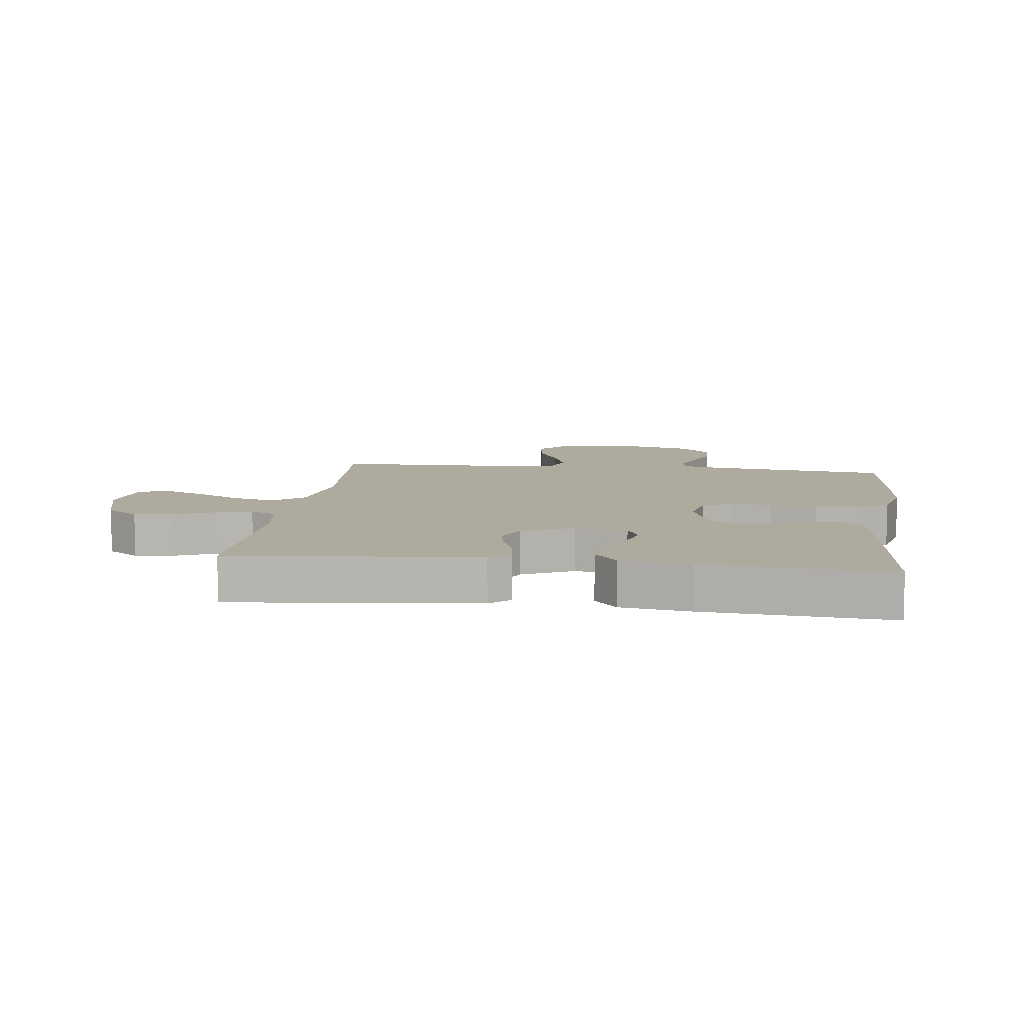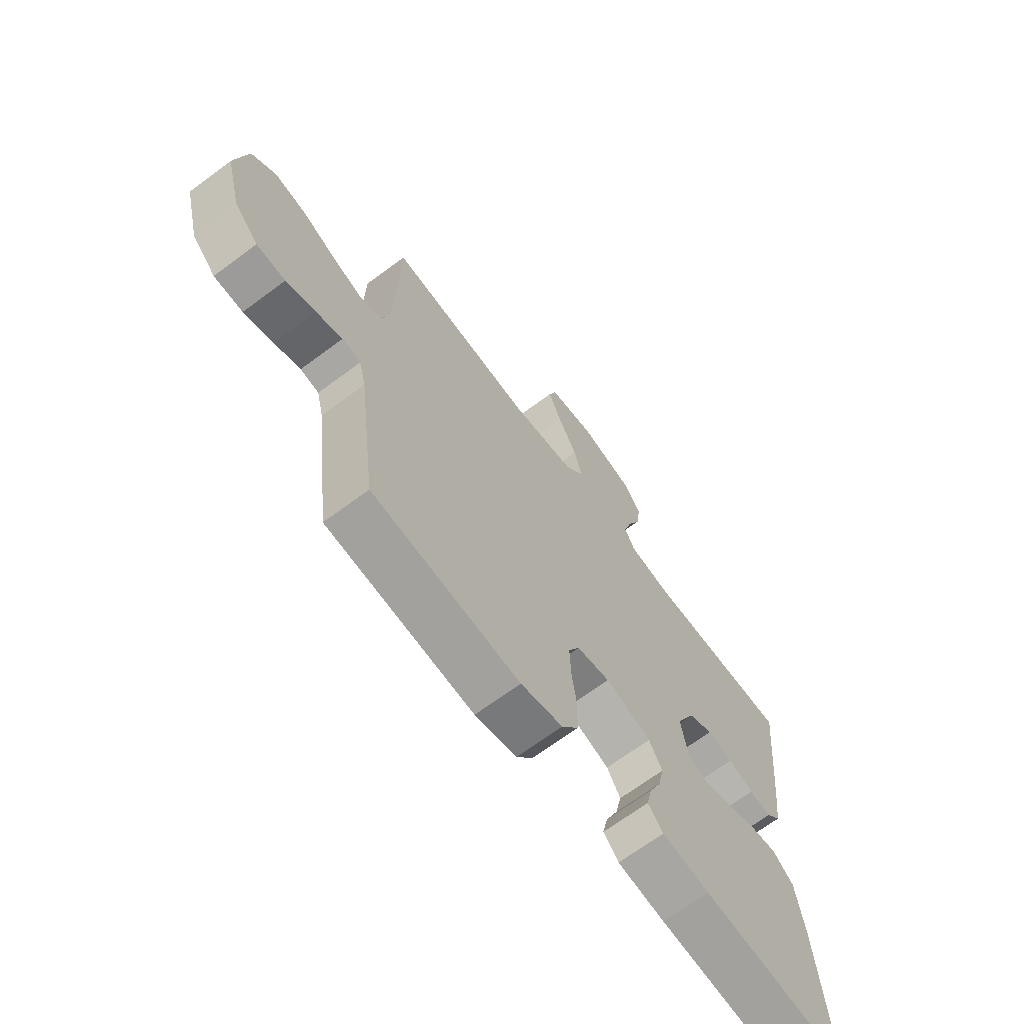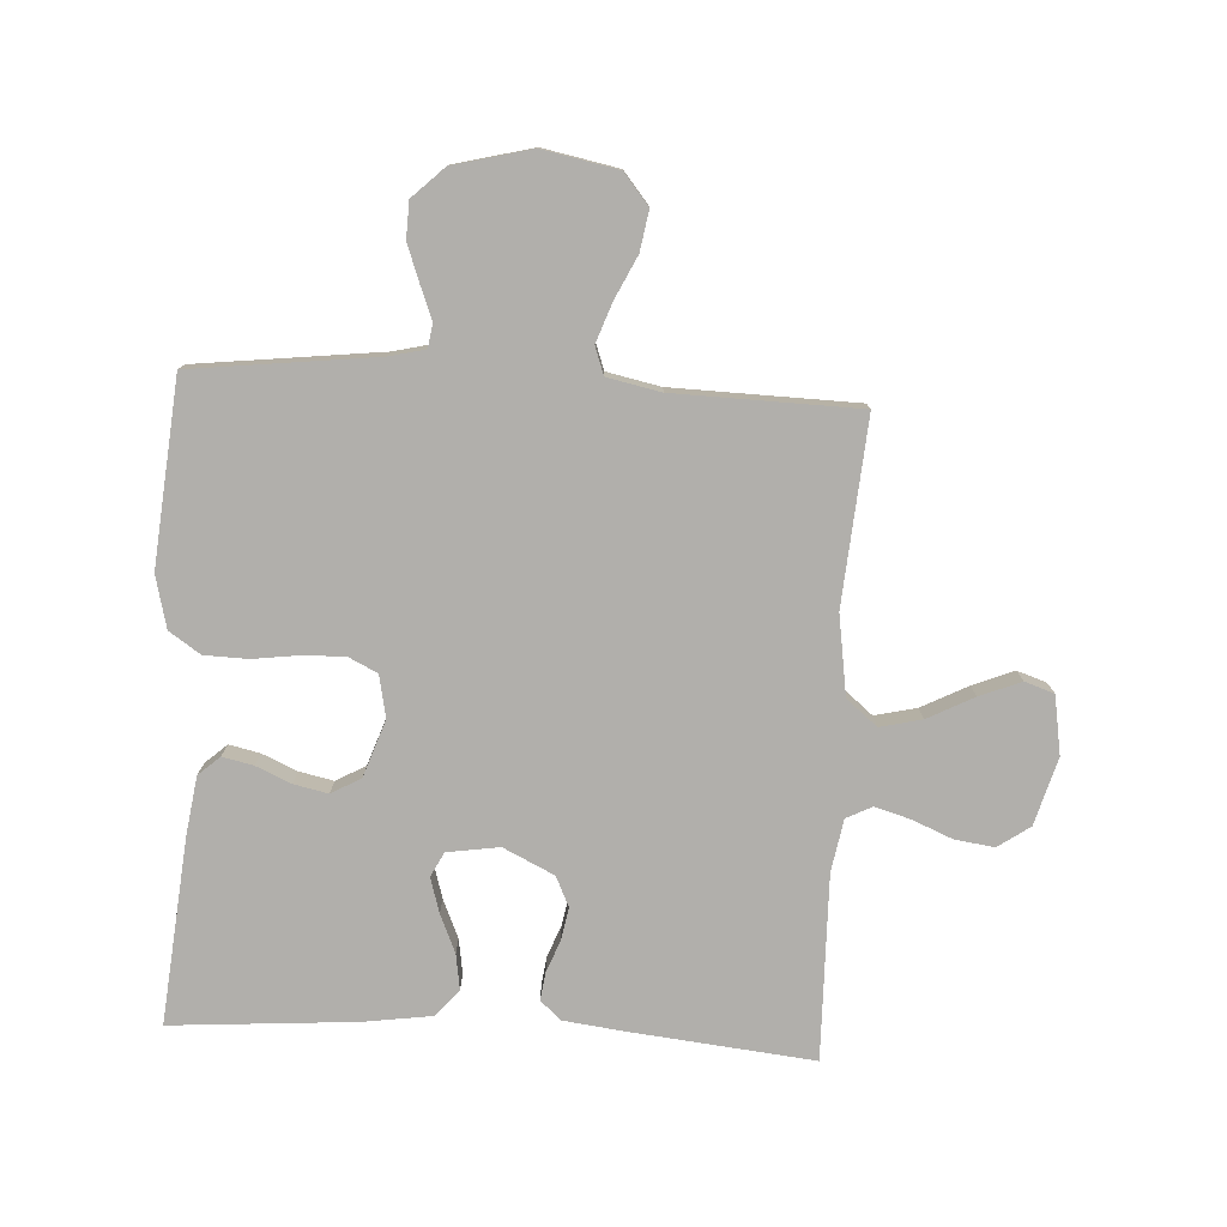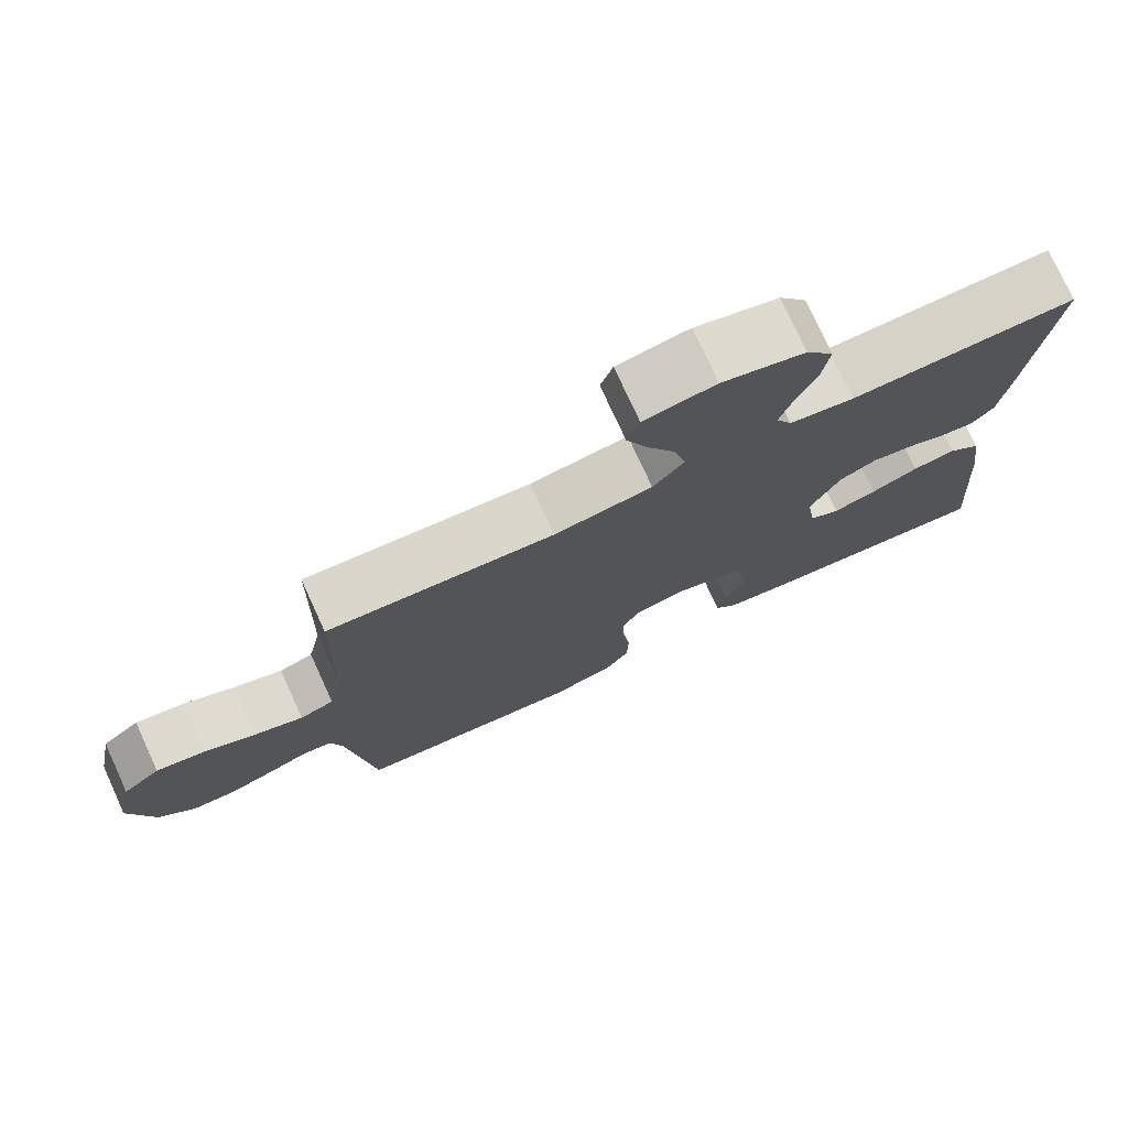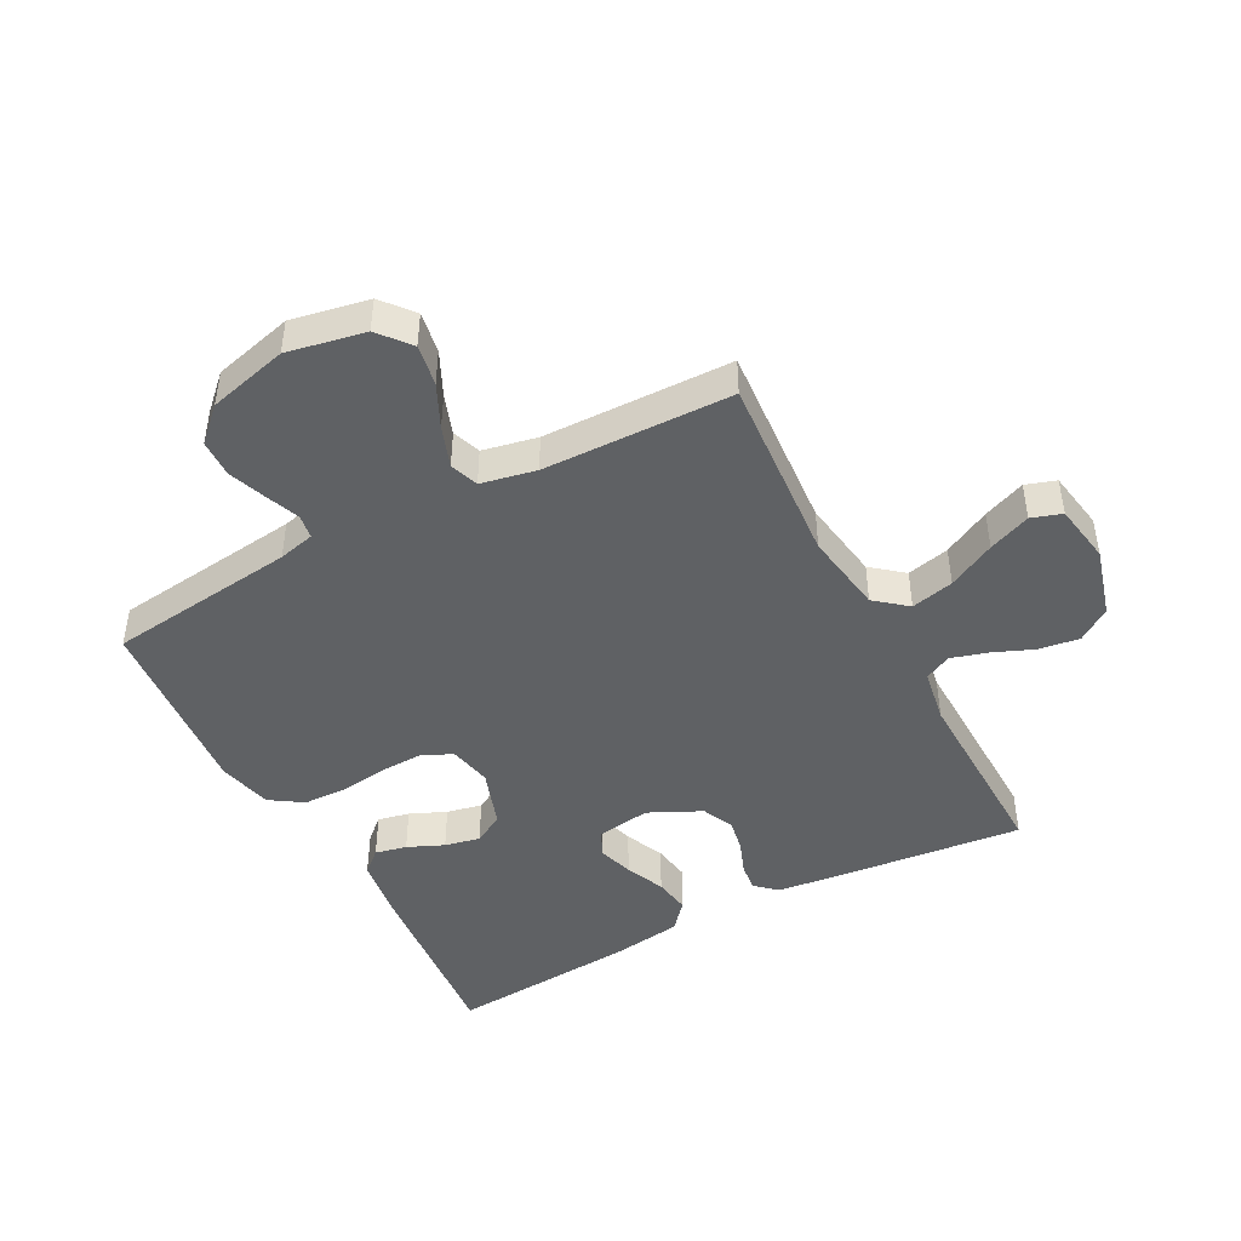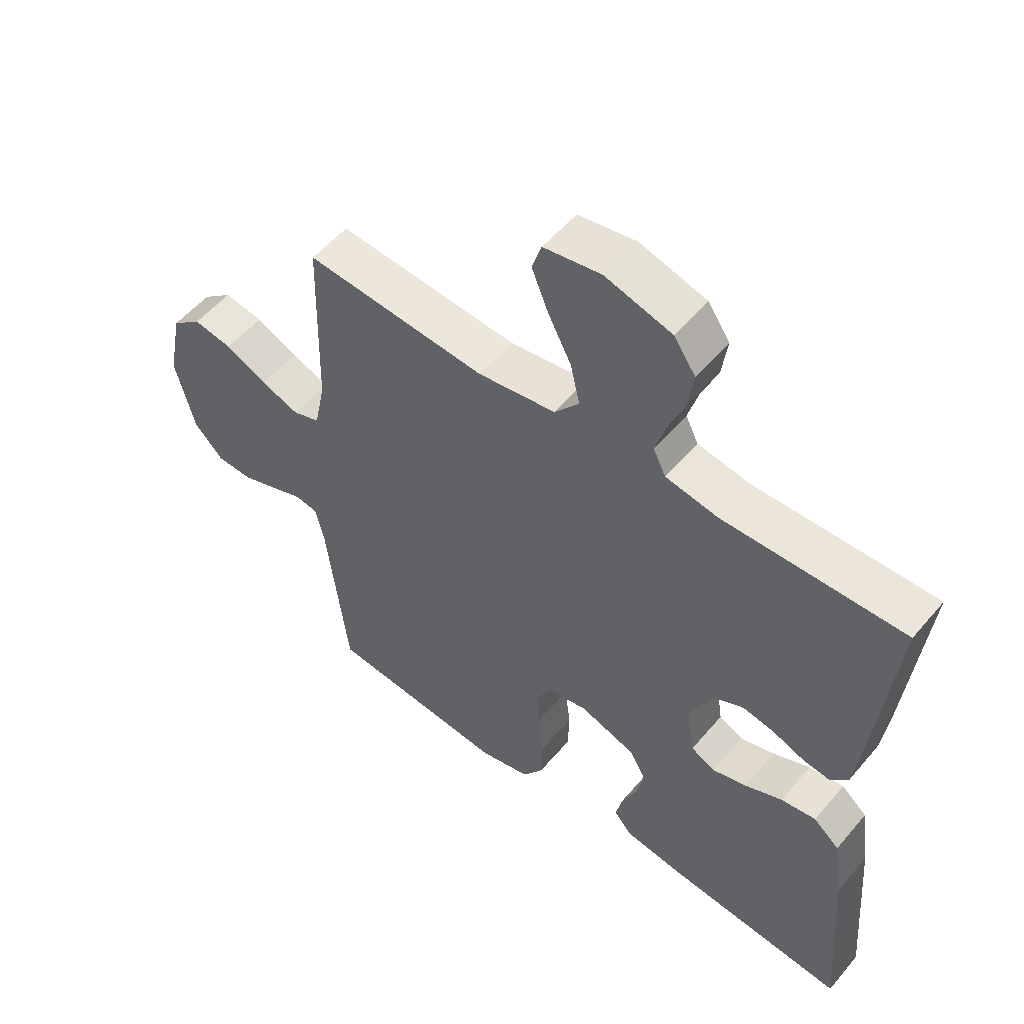
<metadata>
{"format":"obj","ext":"obj","renderer":"f3d","projection":"perspective","resolution":1024,"background":"white","views":[{"elev":9.2,"azim":97.3,"up":"+Y"},{"elev":-68.4,"azim":-53.3,"up":"+Z"},{"elev":-78.1,"azim":-93.3,"up":"+Y"},{"elev":76.3,"azim":-24.6,"up":"+Z"},{"elev":-45.6,"azim":-62.0,"up":"+Y"},{"elev":53.9,"azim":39.2,"up":"+Z"}]}
</metadata>
<code>
v -0.5 0.07 0.5
v -0.2 0.07 0.477
v -0.07 0.07 0.497
v -0.029 0.07 0.547
v -0.045 0.07 0.615
v -0.084 0.07 0.69
v -0.111 0.07 0.757
v -0.095 0.07 0.805
v 0 0.07 0.821
v 0.11 0.07 0.79
v 0.146 0.07 0.738
v 0.137 0.07 0.674
v 0.11 0.07 0.609
v 0.093 0.07 0.551
v 0.114 0.07 0.509
v 0.2 0.07 0.494
v 0.5 0.07 0.5
v 0.469 0.07 0.2
v 0.457 0.07 0.103
v 0.427 0.07 0.07
v 0.382 0.07 0.076
v 0.33 0.07 0.096
v 0.277 0.07 0.106
v 0.228 0.07 0.083
v 0.188 0.07 0
v 0.201 0.07 -0.085
v 0.241 0.07 -0.105
v 0.298 0.07 -0.088
v 0.36 0.07 -0.061
v 0.418 0.07 -0.052
v 0.461 0.07 -0.089
v 0.477 0.07 -0.2
v 0.5 0.07 -0.5
v 0.2 0.07 -0.472
v 0.103 0.07 -0.458
v 0.072 0.07 -0.423
v 0.083 0.07 -0.373
v 0.108 0.07 -0.316
v 0.12 0.07 -0.26
v 0.093 0.07 -0.212
v 0 0.07 -0.18
v -0.068 0.07 -0.194
v -0.091 0.07 -0.241
v -0.089 0.07 -0.309
v -0.079 0.07 -0.385
v -0.081 0.07 -0.455
v -0.115 0.07 -0.506
v -0.2 0.07 -0.527
v -0.5 0.07 -0.5
v -0.536 0.07 -0.2
v -0.55 0.07 -0.142
v -0.588 0.07 -0.136
v -0.642 0.07 -0.157
v -0.702 0.07 -0.179
v -0.761 0.07 -0.177
v -0.81 0.07 -0.126
v -0.842 0.07 0
v -0.818 0.07 0.123
v -0.768 0.07 0.164
v -0.703 0.07 0.153
v -0.634 0.07 0.12
v -0.57 0.07 0.097
v -0.525 0.07 0.113
v -0.507 0.07 0.2
v -0.5 0 0.5
v -0.2 0 0.477
v -0.07 0 0.497
v -0.029 0 0.547
v -0.045 0 0.615
v -0.084 0 0.69
v -0.111 0 0.757
v -0.095 0 0.805
v 0 0 0.821
v 0.11 0 0.79
v 0.146 0 0.738
v 0.137 0 0.674
v 0.11 0 0.609
v 0.093 0 0.551
v 0.114 0 0.509
v 0.2 0 0.494
v 0.5 0 0.5
v 0.469 0 0.2
v 0.457 0 0.103
v 0.427 0 0.07
v 0.382 0 0.076
v 0.33 0 0.096
v 0.277 0 0.106
v 0.228 0 0.083
v 0.188 0 0
v 0.201 0 -0.085
v 0.241 0 -0.105
v 0.298 0 -0.088
v 0.36 0 -0.061
v 0.418 0 -0.052
v 0.461 0 -0.089
v 0.477 0 -0.2
v 0.5 0 -0.5
v 0.2 0 -0.472
v 0.103 0 -0.458
v 0.072 0 -0.423
v 0.083 0 -0.373
v 0.108 0 -0.316
v 0.12 0 -0.26
v 0.093 0 -0.212
v 0 0 -0.18
v -0.068 0 -0.194
v -0.091 0 -0.241
v -0.089 0 -0.309
v -0.079 0 -0.385
v -0.081 0 -0.455
v -0.115 0 -0.506
v -0.2 0 -0.527
v -0.5 0 -0.5
v -0.536 0 -0.2
v -0.55 0 -0.142
v -0.588 0 -0.136
v -0.642 0 -0.157
v -0.702 0 -0.179
v -0.761 0 -0.177
v -0.81 0 -0.126
v -0.842 0 0
v -0.818 0 0.123
v -0.768 0 0.164
v -0.703 0 0.153
v -0.634 0 0.12
v -0.57 0 0.097
v -0.525 0 0.113
v -0.507 0 0.2
f 59 60 61
f 58 59 61
f 57 58 61
f 56 57 61
f 55 56 61
f 54 55 61
f 53 54 61
f 52 53 61
f 51 52 61 62
f 50 51 62 63
f 50 63 64
f 49 50 64
f 48 49 64
f 47 48 64
f 46 47 64
f 45 46 64
f 44 45 64
f 36 37 38
f 35 36 38
f 34 35 38
f 33 34 38
f 32 33 38
f 31 32 38
f 30 31 38
f 29 30 38
f 28 29 38
f 27 28 38 39
f 26 27 39 40
f 20 21 22
f 19 20 22
f 18 19 22
f 17 18 22
f 16 17 22
f 15 16 22 23
f 14 15 23 24
f 11 12 13
f 10 11 13
f 9 10 13
f 8 9 13
f 7 8 13
f 6 7 13
f 5 6 13
f 4 5 13 14
f 14 24 25
f 4 14 25
f 3 4 25
f 64 1 2
f 44 64 2
f 43 44 2
f 26 40 41
f 25 26 41
f 3 25 41
f 2 3 41
f 2 41 42
f 2 42 43
f 125 124 123
f 125 123 122
f 125 122 121
f 125 121 120
f 125 120 119
f 125 119 118
f 125 118 117
f 125 117 116
f 126 125 116 115
f 127 126 115 114
f 128 127 114
f 128 114 113
f 128 113 112
f 128 112 111
f 128 111 110
f 128 110 109
f 128 109 108
f 102 101 100
f 102 100 99
f 102 99 98
f 102 98 97
f 102 97 96
f 102 96 95
f 102 95 94
f 102 94 93
f 102 93 92
f 103 102 92 91
f 104 103 91 90
f 86 85 84
f 86 84 83
f 86 83 82
f 86 82 81
f 86 81 80
f 87 86 80 79
f 88 87 79 78
f 77 76 75
f 77 75 74
f 77 74 73
f 77 73 72
f 77 72 71
f 77 71 70
f 77 70 69
f 78 77 69 68
f 89 88 78
f 89 78 68
f 89 68 67
f 66 65 128
f 66 128 108
f 66 108 107
f 105 104 90
f 105 90 89
f 105 89 67
f 105 67 66
f 106 105 66
f 107 106 66
f 1 65 66 2
f 2 66 67 3
f 3 67 68 4
f 4 68 69 5
f 5 69 70 6
f 6 70 71 7
f 7 71 72 8
f 8 72 73 9
f 9 73 74 10
f 10 74 75 11
f 11 75 76 12
f 12 76 77 13
f 13 77 78 14
f 14 78 79 15
f 15 79 80 16
f 16 80 81 17
f 17 81 82 18
f 18 82 83 19
f 19 83 84 20
f 20 84 85 21
f 21 85 86 22
f 22 86 87 23
f 23 87 88 24
f 24 88 89 25
f 25 89 90 26
f 26 90 91 27
f 27 91 92 28
f 28 92 93 29
f 29 93 94 30
f 30 94 95 31
f 31 95 96 32
f 32 96 97 33
f 33 97 98 34
f 34 98 99 35
f 35 99 100 36
f 36 100 101 37
f 37 101 102 38
f 38 102 103 39
f 39 103 104 40
f 40 104 105 41
f 41 105 106 42
f 42 106 107 43
f 43 107 108 44
f 44 108 109 45
f 45 109 110 46
f 46 110 111 47
f 47 111 112 48
f 48 112 113 49
f 49 113 114 50
f 50 114 115 51
f 51 115 116 52
f 52 116 117 53
f 53 117 118 54
f 54 118 119 55
f 55 119 120 56
f 56 120 121 57
f 57 121 122 58
f 58 122 123 59
f 59 123 124 60
f 60 124 125 61
f 61 125 126 62
f 62 126 127 63
f 63 127 128 64
f 64 128 65 1

</code>
